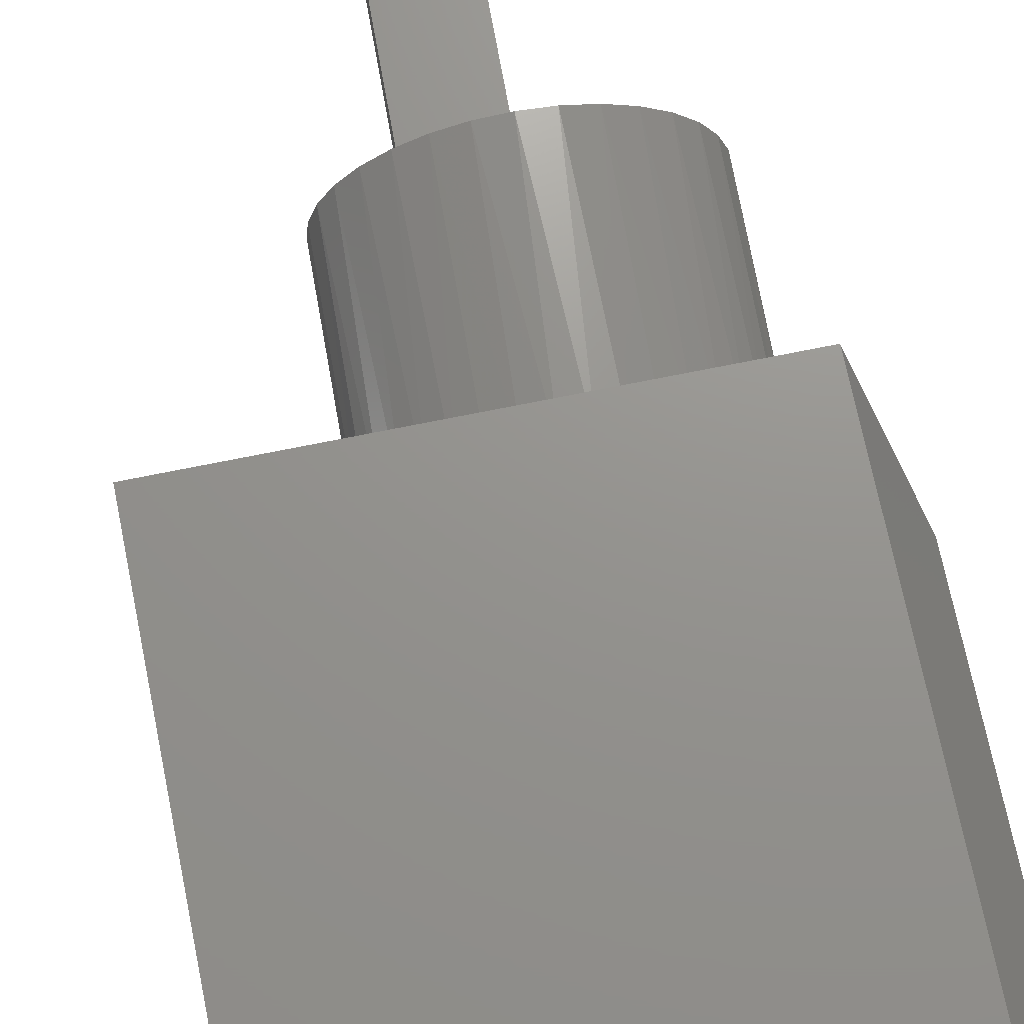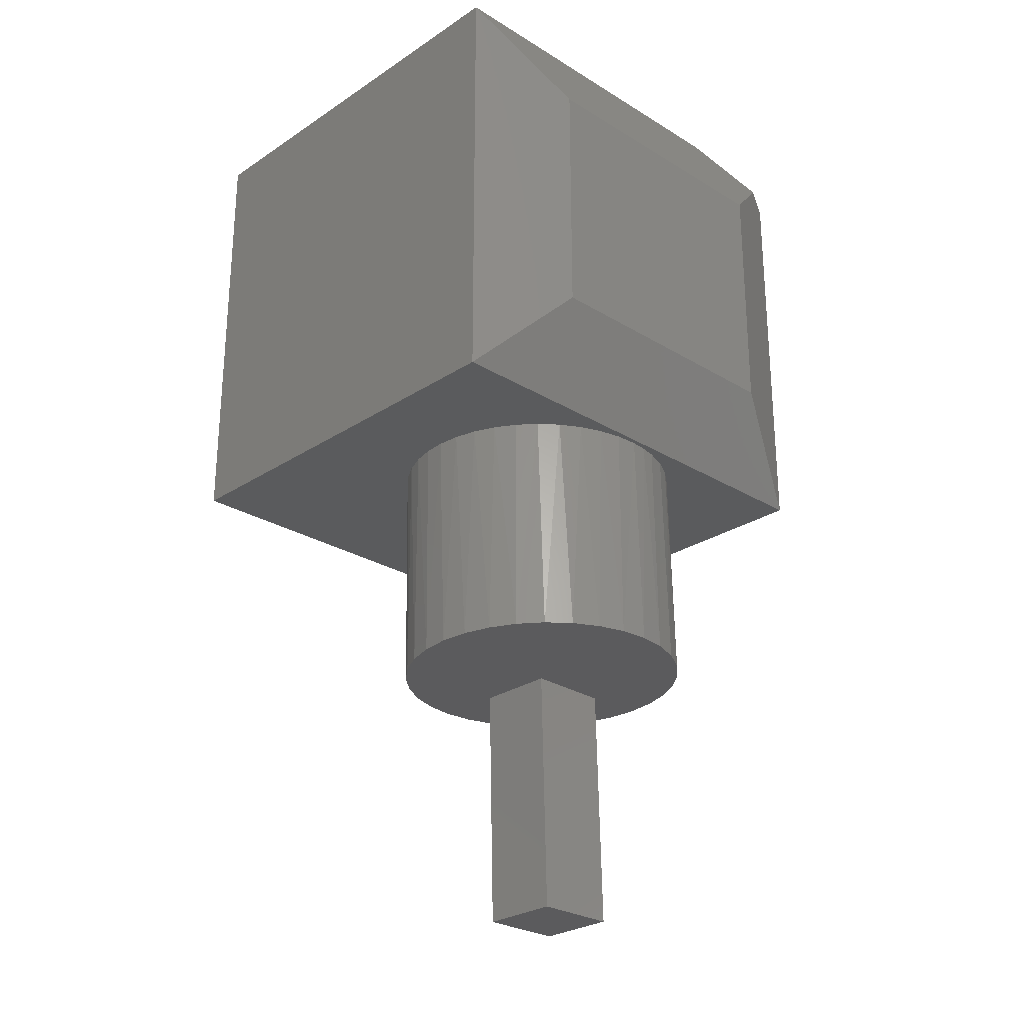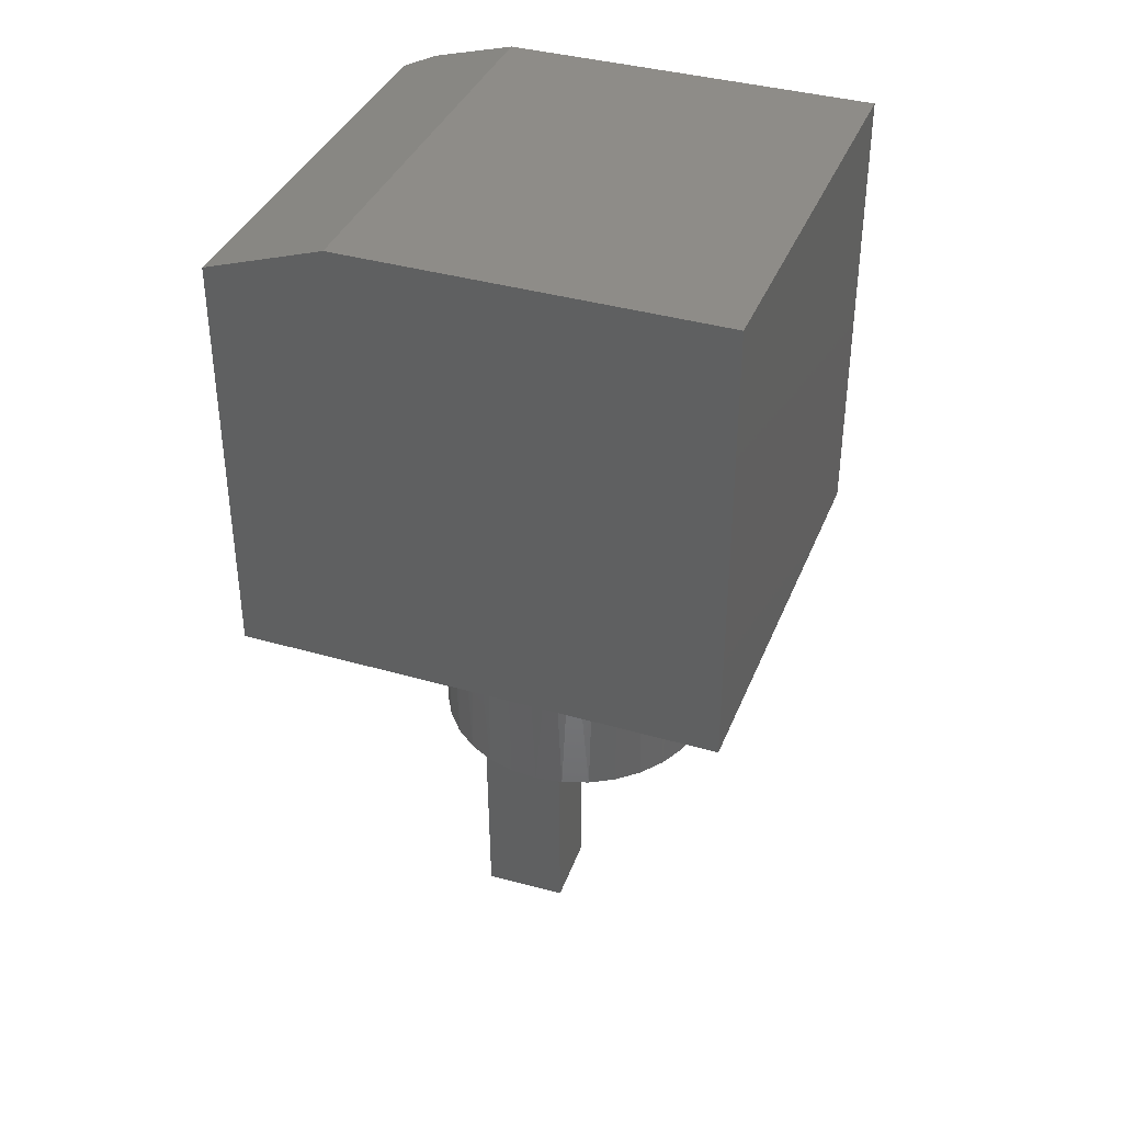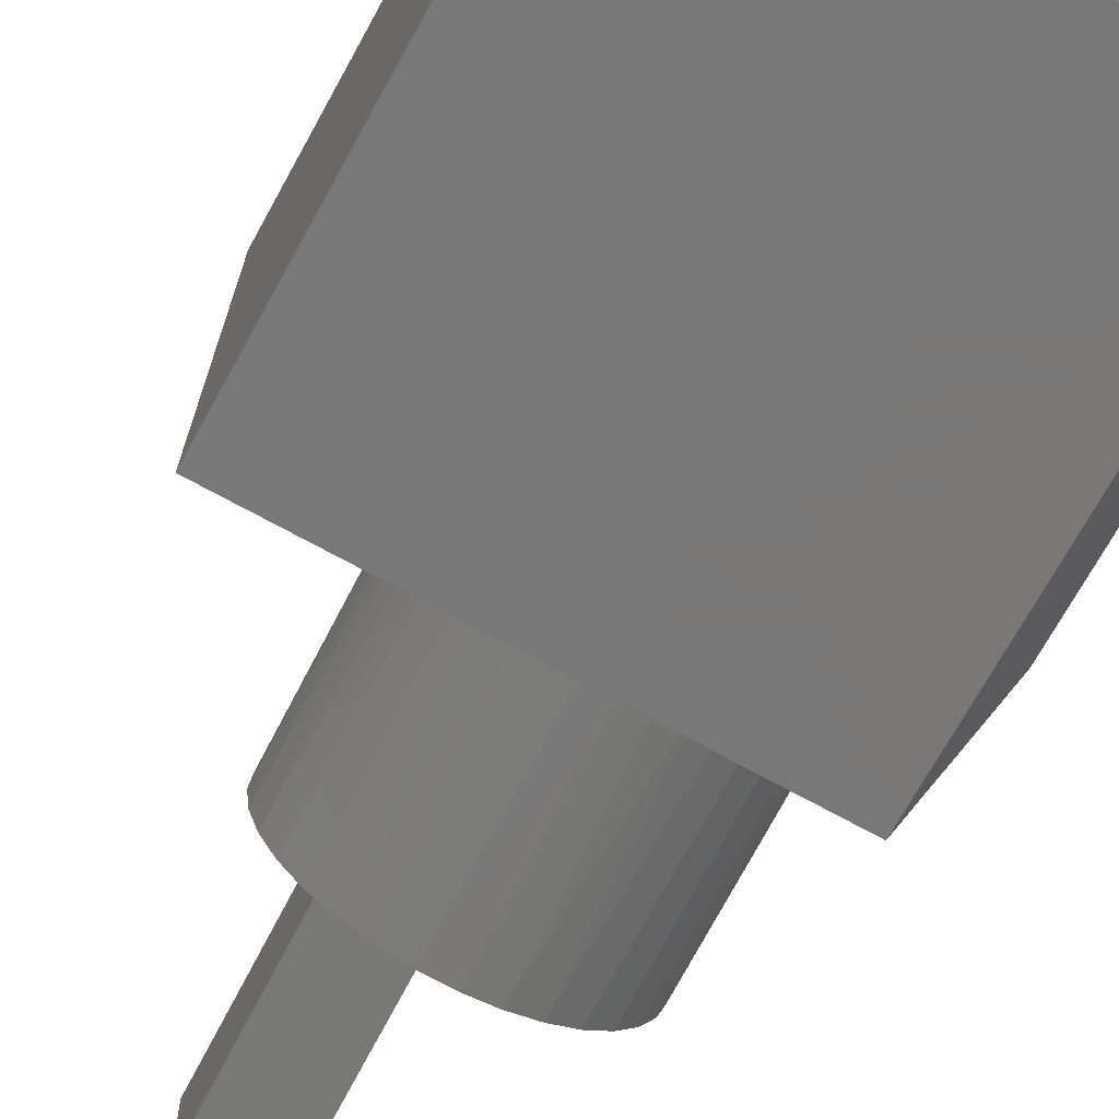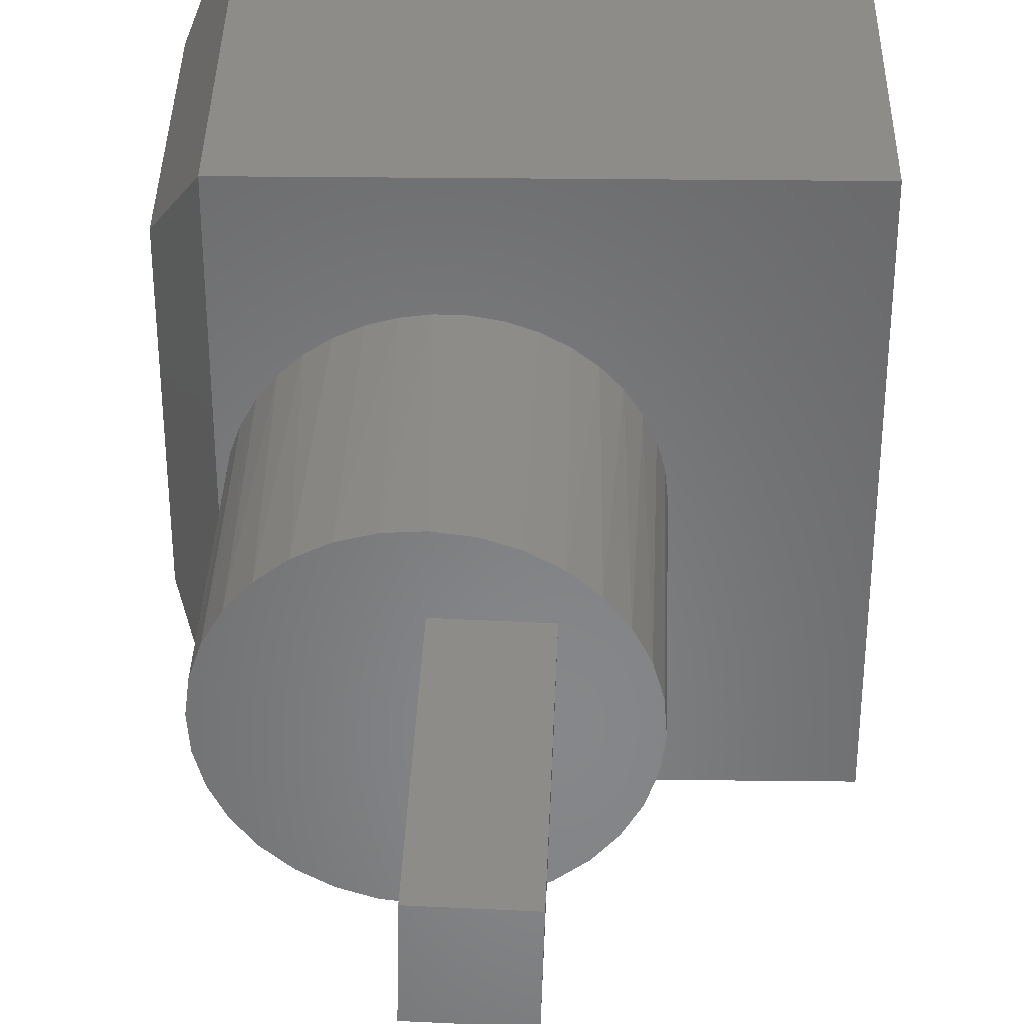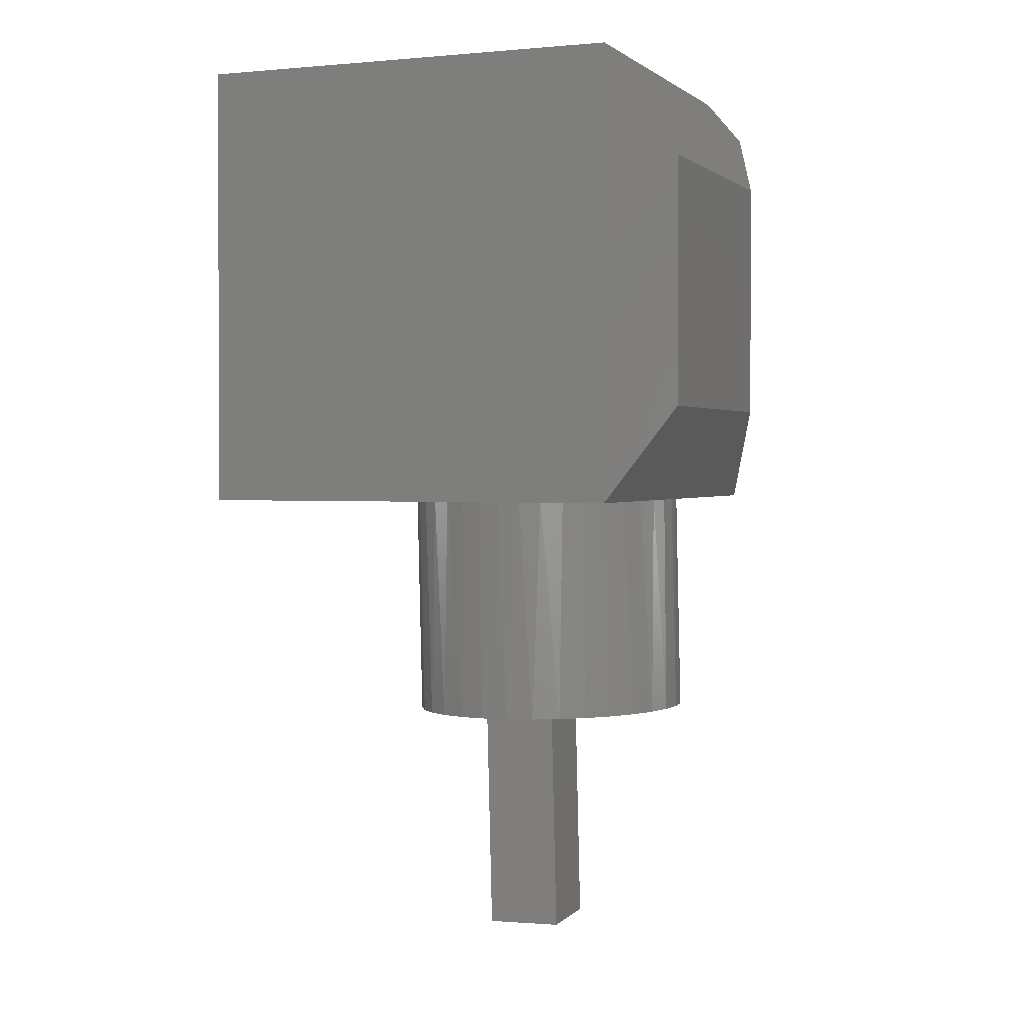
<metadata>
{"format":"stl","ext":"stl","renderer":"f3d","projection":"perspective","resolution":1024,"background":"white","views":[{"elev":71.3,"azim":-11.5,"up":"+Y"},{"elev":-26.1,"azim":46.0,"up":"+Z"},{"elev":37.6,"azim":-69.7,"up":"+Z"},{"elev":-71.3,"azim":-28.9,"up":"+Y"},{"elev":36.0,"azim":-179.2,"up":"+Y"},{"elev":1.5,"azim":21.7,"up":"+Z"}]}
</metadata>
<code>
# stl→obj: 96 verts, 184 faces
v 0.2573 0.3828 -0.578
v 0.3502 0.3851 -0.5758
v 0.2598 0.2813 -0.578
v 0.3527 0.2836 -0.5757
v 0.25 0.3828 -0.2812
v 0.2525 0.2813 -0.2812
v 0.343 0.3851 -0.279
v 0.3454 0.2836 -0.2789
v 0.1751 0.2475 -0.2811
v 0.1858 0.2151 -0.2808
v 0.1719 0.2338 0
v 0.1823 0.208 0
v 0.2026 0.1855 -0.2804
v 0.2359 0.1448 0
v 0.2147 0.1629 0
v 0.2248 0.1597 -0.2798
v 0.2517 0.1388 -0.2792
v 0.2595 0.1305 0
v 0.2821 0.1235 -0.2784
v 0.2851 0.12 0
v 0.3149 0.1144 -0.2776
v 0.3647 0.1139 0
v 0.337 0.1118 0
v 0.3488 0.1119 -0.2768
v 0.3826 0.116 -0.276
v 0.3917 0.1204 0
v 0.4149 0.1267 -0.2752
v 0.4174 0.1312 0
v 0.4445 0.1435 -0.2744
v 0.4798 0.1856 0
v 0.462 0.1642 0
v 0.4703 0.1658 -0.2738
v 0.4912 0.1926 -0.2733
v 0.494 0.2096 0
v 0.5065 0.223 -0.2729
v 0.5041 0.2355 0
v 0.5156 0.2558 -0.2727
v 0.1641 0.2812 -3.989e-17
v 0.171 0.2812 -0.2812
v 0.1663 0.2573 0
v 0.1967 0.1841 0
v 0.3108 0.1139 0
v 0.4411 0.1459 0
v 0.5181 0.2898 -0.2726
v 0.5114 0.2898 3.992e-17
v 0.5099 0.2623 0
v 0.1641 0.2898 0
v 0.1735 0.3152 -0.2811
v 0.4865 0.3855 -0.2734
v 0.4643 0.4113 -0.274
v 0.4664 0.4023 0
v 0.446 0.4213 0
v 0.4374 0.4323 -0.2746
v 0.423 0.4369 0
v 0.407 0.4476 -0.2754
v 0.3461 0.459 0
v 0.3723 0.4557 0
v 0.3742 0.4566 -0.2762
v 0.3403 0.4591 -0.277
v 0.3188 0.4582 0
v 0.3065 0.455 -0.2778
v 0.2919 0.453 0
v 0.2742 0.4443 -0.2786
v 0.2196 0.4128 0
v 0.2414 0.4301 0
v 0.2446 0.4275 -0.2794
v 0.2188 0.4053 -0.28
v 0.2007 0.3923 0
v 0.1979 0.3784 -0.2805
v 0.1854 0.369 0
v 0.1825 0.348 -0.2809
v 0.1669 0.3171 0
v 0.5098 0.3098 0
v 0.514 0.3236 -0.2727
v 0.5058 0.3295 0
v 0.4966 0.3558 0
v 0.5033 0.3559 -0.273
v 0.4834 0.3802 0
v 0.3977 0.4485 0
v 0.2657 0.4436 0
v 0.174 0.3437 0
v 0.5174 0.5781 0
v 0.5174 0 5.551e-17
v 0 0.5781 0
v 0 0 0
v 0.5338 0.543 0.5039
v 0.572 0.4609 0.4219
v 0.5174 0.5781 0.4922
v 0.572 0.4609 0.1172
v 0.5174 0.4375 0.5391
v 0.5174 5.551e-17 0.5391
v 0.572 0.1172 0.4219
v 0 0 0.5391
v 0 0.4375 0.5391
v 0 0.5781 0.4922
v 0.572 0.1172 0.1172
f 1 2 3
f 3 2 4
f 5 6 7
f 7 6 8
f 6 5 3
f 3 5 1
f 8 6 4
f 4 6 3
f 7 8 2
f 2 8 4
f 5 7 1
f 1 7 2
f 9 10 11
f 11 10 12
f 12 10 13
f 14 15 16
f 16 17 14
f 18 14 17
f 17 19 18
f 18 19 20
f 20 19 21
f 22 23 24
f 24 25 22
f 26 22 25
f 25 27 26
f 26 27 28
f 28 27 29
f 30 31 32
f 32 33 30
f 34 30 33
f 33 35 34
f 34 35 36
f 36 35 37
f 38 39 40
f 40 39 9
f 40 9 11
f 16 15 13
f 13 15 41
f 13 41 12
f 24 23 21
f 21 23 42
f 21 42 20
f 32 31 29
f 29 31 43
f 29 43 28
f 44 45 37
f 37 45 46
f 37 46 36
f 39 47 48
f 39 38 47
f 49 50 51
f 52 51 50
f 50 53 52
f 52 53 54
f 54 53 55
f 56 57 58
f 58 59 56
f 60 56 59
f 59 61 60
f 60 61 62
f 62 61 63
f 64 65 66
f 66 67 64
f 68 64 67
f 67 69 68
f 68 69 70
f 70 69 71
f 47 72 48
f 45 44 73
f 73 44 74
f 73 74 75
f 75 74 76
f 76 74 77
f 76 77 78
f 78 77 49
f 78 49 51
f 58 57 55
f 55 57 79
f 55 79 54
f 66 65 63
f 63 65 80
f 63 80 62
f 48 72 71
f 71 72 81
f 71 81 70
f 82 83 45
f 82 45 73
f 82 73 75
f 82 75 76
f 82 76 78
f 82 78 51
f 82 51 52
f 82 52 54
f 82 54 79
f 82 79 57
f 82 57 56
f 82 56 60
f 82 60 84
f 84 60 62
f 84 62 80
f 84 80 65
f 84 65 64
f 84 64 68
f 84 68 70
f 84 70 81
f 84 81 72
f 84 72 47
f 84 47 38
f 84 38 85
f 85 38 40
f 85 40 11
f 85 11 12
f 85 12 41
f 85 41 15
f 85 15 14
f 85 14 18
f 85 18 20
f 85 20 42
f 85 42 23
f 85 23 83
f 83 23 22
f 83 22 26
f 83 26 28
f 83 28 43
f 83 43 31
f 83 31 30
f 83 30 34
f 83 34 36
f 83 36 46
f 83 46 45
f 21 25 24
f 25 21 19
f 25 19 27
f 55 61 58
f 58 61 59
f 27 19 29
f 29 19 17
f 29 17 32
f 32 17 16
f 32 16 33
f 33 16 13
f 33 13 35
f 35 13 10
f 35 10 37
f 37 10 9
f 37 9 44
f 44 9 39
f 44 39 74
f 74 39 48
f 74 48 77
f 77 48 71
f 77 71 49
f 49 71 69
f 49 69 50
f 50 69 67
f 50 67 53
f 53 67 66
f 53 66 55
f 55 66 63
f 55 63 61
f 86 87 88
f 88 87 89
f 88 89 82
f 86 90 87
f 87 90 91
f 87 91 92
f 93 91 94
f 94 91 90
f 88 82 95
f 95 82 84
f 85 93 84
f 84 93 94
f 84 94 95
f 86 88 90
f 90 88 95
f 90 95 94
f 92 96 87
f 87 96 89
f 93 85 91
f 91 85 83
f 91 83 92
f 92 83 96
f 82 89 83
f 83 89 96

</code>
